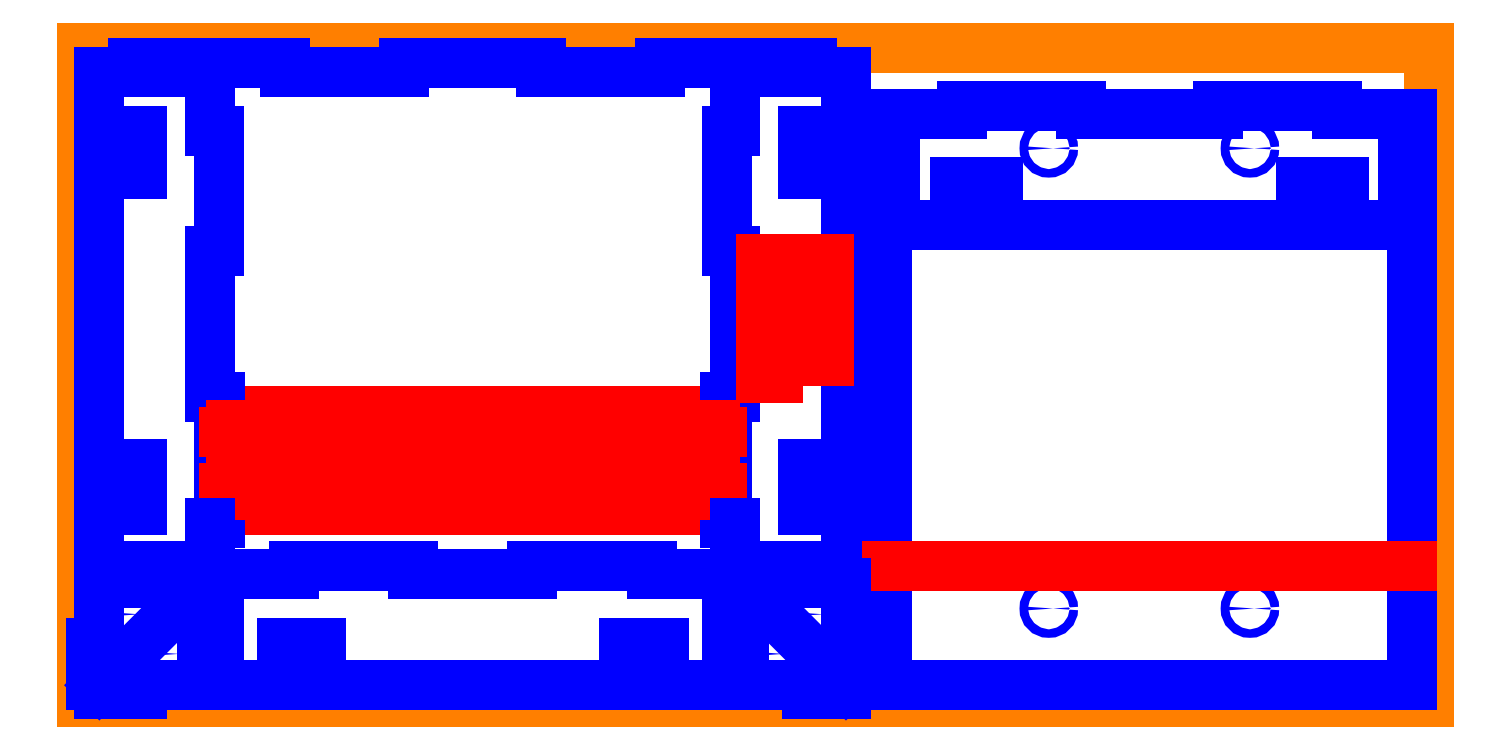
<metadata>
{"format":"dxf","ext":"dxf","renderer":"ezdxf+matplotlib","layout":"modelspace","background":"white","min_lineweight":24,"dpi":150}
</metadata>
<code>
0
SECTION
2
ENTITIES
0
LINE
8
Wood
10
0
20
0
30
0
11
790
21
0
31
0
0
LINE
8
Wood
10
790
20
0
30
0
11
790
21
384
31
0
0
LINE
8
Wood
10
790
20
384
30
0
11
0
21
384
31
0
0
LINE
8
Wood
10
0
20
384
30
0
11
0
21
0
31
0
0
LINE
8
Cut
10
780
20
10
30
0
11
472
21
10
31
0
0
LINE
8
Cut
10
472
20
280
30
0
11
780
21
280
31
0
0
LINE
8
Cut
10
75
20
10
30
0
11
383
21
10
31
0
0
LINE
8
Cut
10
124
20
75
30
0
11
124
21
80
31
0
0
LINE
8
Cut
10
124
20
80
30
0
11
194
21
80
31
0
0
LINE
8
Cut
10
194
20
80
30
0
11
194
21
75
31
0
0
LINE
8
Cut
10
334
20
75
30
0
11
334
21
80
31
0
0
LINE
8
Cut
10
334
20
80
30
0
11
264
21
80
31
0
0
LINE
8
Cut
10
264
20
80
30
0
11
264
21
75
31
0
0
LINE
8
Cut
10
194
20
75
30
0
11
264
21
75
31
0
0
LINE
8
Engraving
10
81
20
113
30
0
11
377
21
113
31
0
0
LINE
8
Engraving
10
81
20
138
30
0
11
377
21
138
31
0
0
LINE
8
Engraving
10
81
20
146
30
0
11
377
21
146
31
0
0
LINE
8
Engraving
10
81
20
171
30
0
11
377
21
171
31
0
0
LINE
8
Cut
10
75
20
105
30
0
11
81
21
105
31
0
0
LINE
8
Cut
10
81
20
179
30
0
11
75
21
179
31
0
0
LINE
8
Cut
10
80
20
138
30
0
11
81
21
138
31
0
0
LINE
8
Cut
10
81
20
138
30
0
11
81
21
146
31
0
0
LINE
8
Cut
10
81
20
146
30
0
11
80
21
146
31
0
0
LINE
8
Cut
10
81
20
113
30
0
11
81
21
105
31
0
0
LINE
8
Cut
10
81
20
179
30
0
11
81
21
171
31
0
0
LINE
8
Cut
10
81
20
171
30
0
11
80
21
171
31
0
0
LINE
8
Cut
10
81
20
113
30
0
11
80
21
113
31
0
0
LINE
8
Cut
10
80
20
113
30
0
11
80
21
138
31
0
0
LINE
8
Cut
10
80
20
146
30
0
11
80
21
171
31
0
0
LINE
8
Auxiliary
10
229
20
75
30
0
11
229
21
375
31
0
0
LINE
8
Cut
10
80
20
335
30
0
11
75
21
335
31
0
0
LINE
8
Cut
10
80
20
335
30
0
11
80
21
265
31
0
0
LINE
8
Cut
10
80
20
265
30
0
11
75
21
265
31
0
0
LINE
8
Cut
10
75
20
375
30
0
11
75
21
335
31
0
0
LINE
8
Cut
10
75
20
265
30
0
11
75
21
179
31
0
0
LINE
8
Cut
10
383
20
105
30
0
11
377
21
105
31
0
0
LINE
8
Cut
10
378
20
335
30
0
11
383
21
335
31
0
0
LINE
8
Cut
10
377
20
179
30
0
11
383
21
179
31
0
0
LINE
8
Cut
10
378
20
335
30
0
11
378
21
265
31
0
0
LINE
8
Cut
10
378
20
138
30
0
11
377
21
138
31
0
0
LINE
8
Cut
10
378
20
265
30
0
11
383
21
265
31
0
0
LINE
8
Cut
10
377
20
138
30
0
11
377
21
146
31
0
0
LINE
8
Cut
10
377
20
146
30
0
11
378
21
146
31
0
0
LINE
8
Cut
10
383
20
265
30
0
11
383
21
179
31
0
0
LINE
8
Cut
10
377
20
113
30
0
11
377
21
105
31
0
0
LINE
8
Cut
10
377
20
179
30
0
11
377
21
171
31
0
0
LINE
8
Cut
10
377
20
171
30
0
11
378
21
171
31
0
0
LINE
8
Cut
10
377
20
113
30
0
11
378
21
113
31
0
0
LINE
8
Cut
10
378
20
113
30
0
11
378
21
138
31
0
0
LINE
8
Cut
10
378
20
146
30
0
11
378
21
171
31
0
0
LINE
8
Cut
10
383
20
335
30
0
11
383
21
375
31
0
0
LINE
8
Auxiliary
10
80
20
158.5
30
0
11
378
21
158.5
31
0
0
LINE
8
Auxiliary
10
80
20
125.5
30
0
11
378
21
125.5
31
0
0
LINE
8
Cut
10
383
20
179
30
0
11
383
21
265
31
0
0
LINE
8
Cut
10
119
20
375
30
0
11
119
21
370
31
0
0
LINE
8
Cut
10
119
20
370
30
0
11
189
21
370
31
0
0
LINE
8
Cut
10
189
20
370
30
0
11
189
21
375
31
0
0
LINE
8
Cut
10
339
20
375
30
0
11
339
21
370
31
0
0
LINE
8
Cut
10
339
20
370
30
0
11
269
21
370
31
0
0
LINE
8
Cut
10
269
20
370
30
0
11
269
21
375
31
0
0
LINE
8
Cut
10
269
20
375
30
0
11
189
21
375
31
0
0
LINE
8
Cut
10
516
20
345
30
0
11
516
21
350
31
0
0
LINE
8
Cut
10
516
20
350
30
0
11
586
21
350
31
0
0
LINE
8
Cut
10
586
20
350
30
0
11
586
21
345
31
0
0
LINE
8
Auxiliary
10
626
20
10
30
0
11
626
21
345
31
0
0
LINE
8
Cut
10
736
20
345
30
0
11
736
21
350
31
0
0
LINE
8
Cut
10
736
20
350
30
0
11
666
21
350
31
0
0
LINE
8
Cut
10
666
20
350
30
0
11
666
21
345
31
0
0
LINE
8
Cut
10
472
20
345
30
0
11
516
21
345
31
0
0
LINE
8
Cut
10
586
20
345
30
0
11
666
21
345
31
0
0
LINE
8
Cut
10
736
20
345
30
0
11
780
21
345
31
0
0
LINE
8
Cut
10
75
20
30
30
0
11
80
21
30
31
0
0
LINE
8
Cut
10
80
20
30
30
0
11
80
21
55
31
0
0
LINE
8
Cut
10
80
20
55
30
0
11
75
21
55
31
0
0
LINE
8
Cut
10
75
20
30
30
0
11
75
21
10
31
0
0
LINE
8
Cut
10
30
20
80
30
0
11
10
21
80
31
0
0
LINE
8
Cut
10
30
20
80
30
0
11
30
21
75
31
0
0
LINE
8
Cut
10
55
20
80
30
0
11
55
21
75
31
0
0
LINE
8
Cut
10
55
20
80
30
0
11
75
21
80
31
0
0
LINE
8
Cut
10
30
20
75
30
0
11
70
21
75
31
0
0
LINE
8
Cut
10
75
20
75
30
0
11
124
21
75
31
0
0
LINE
8
Cut
10
30
20
370
30
0
11
10
21
370
31
0
0
LINE
8
Cut
10
30
20
370
30
0
11
30
21
375
31
0
0
LINE
8
Cut
10
55
20
370
30
0
11
55
21
375
31
0
0
LINE
8
Cut
10
55
20
370
30
0
11
75
21
370
31
0
0
LINE
8
Cut
10
10
20
80
30
0
11
10
21
370
31
0
0
LINE
8
Cut
10
119
20
375
30
0
11
75
21
375
31
0
0
LINE
8
Cut
10
55
20
375
30
0
11
30
21
375
31
0
0
LINE
8
Cut
10
428
20
75
30
0
11
388
21
75
31
0
0
LINE
8
Cut
10
428
20
370
30
0
11
448
21
370
31
0
0
LINE
8
Cut
10
428
20
370
30
0
11
428
21
375
31
0
0
LINE
8
Cut
10
403
20
370
30
0
11
403
21
375
31
0
0
LINE
8
Cut
10
403
20
370
30
0
11
383
21
370
31
0
0
LINE
8
Cut
10
403
20
375
30
0
11
428
21
375
31
0
0
LINE
8
Cut
10
383
20
30
30
0
11
378
21
30
31
0
0
LINE
8
Cut
10
378
20
30
30
0
11
378
21
55
31
0
0
LINE
8
Cut
10
378
20
55
30
0
11
383
21
55
31
0
0
LINE
8
Cut
10
383
20
30
30
0
11
383
21
10
31
0
0
LINE
8
Cut
10
428
20
80
30
0
11
448
21
80
31
0
0
LINE
8
Cut
10
428
20
80
30
0
11
428
21
75
31
0
0
LINE
8
Cut
10
403
20
80
30
0
11
403
21
75
31
0
0
LINE
8
Cut
10
403
20
80
30
0
11
383
21
80
31
0
0
LINE
8
Auxiliary
10
448
20
225
30
0
11
10
21
225
31
0
0
LINE
8
Cut
10
428
20
375
30
0
11
403
21
375
31
0
0
LINE
8
Cut
10
383
20
375
30
0
11
339
21
375
31
0
0
LINE
8
Cut
10
448
20
80
30
0
11
448
21
370
31
0
0
LINE
8
Cut
10
334
20
75
30
0
11
383
21
75
31
0
0
LINE
8
Cut
10
472
20
300
30
0
11
477
21
300
31
0
0
LINE
8
Cut
10
477
20
300
30
0
11
477
21
325
31
0
0
LINE
8
Cut
10
477
20
325
30
0
11
472
21
325
31
0
0
LINE
8
Cut
10
472
20
10
30
0
11
472
21
300
31
0
0
LINE
8
Cut
10
472
20
325
30
0
11
472
21
345
31
0
0
LINE
8
Cut
10
780
20
300
30
0
11
775
21
300
31
0
0
LINE
8
Cut
10
775
20
300
30
0
11
775
21
325
31
0
0
LINE
8
Cut
10
775
20
325
30
0
11
780
21
325
31
0
0
LINE
8
Cut
10
780
20
345
30
0
11
780
21
325
31
0
0
LINE
8
Cut
10
780
20
300
30
0
11
780
21
10
31
0
0
LINE
8
Cut
10
537
20
300
30
0
11
512
21
300
31
0
0
LINE
8
Cut
10
715
20
300
30
0
11
740
21
300
31
0
0
LINE
8
Cut
10
30
20
310
30
0
11
30
21
335
31
0
0
LINE
8
Cut
10
30
20
140
30
0
11
30
21
113
31
0
0
LINE
8
Cut
10
428
20
310
30
0
11
428
21
335
31
0
0
LINE
8
Cut
10
428
20
140
30
0
11
428
21
113
31
0
0
CIRCLE
8
Cut
10
567
20
325
30
0
40
2.5
0
CIRCLE
8
Cut
10
685
20
325
30
0
40
2.5
0
CIRCLE
8
Cut
10
685
20
55
30
0
40
2.5
0
CIRCLE
8
Cut
10
567
20
55
30
0
40
2.5
0
LINE
8
Engraving
10
780
20
80
30
0
11
472
21
80
31
0
0
LINE
8
Engraving
10
438
20
260
30
0
11
398
21
260
31
0
0
LINE
8
Engraving
10
398
20
260
30
0
11
398
21
230
31
0
0
LINE
8
Engraving
10
398
20
230
30
0
11
438
21
230
31
0
0
LINE
8
Engraving
10
438
20
230
30
0
11
438
21
240
31
0
0
LINE
8
Engraving
10
438
20
240
30
0
11
428
21
240
31
0
0
LINE
8
Engraving
10
428
20
240
30
0
11
428
21
250
31
0
0
LINE
8
Engraving
10
428
20
250
30
0
11
438
21
250
31
0
0
LINE
8
Engraving
10
438
20
250
30
0
11
438
21
260
31
0
0
LINE
8
Engraving
10
418
20
250
30
0
11
408
21
250
31
0
0
LINE
8
Engraving
10
408
20
250
30
0
11
408
21
240
31
0
0
LINE
8
Engraving
10
408
20
240
30
0
11
418
21
240
31
0
0
LINE
8
Engraving
10
418
20
240
30
0
11
418
21
250
31
0
0
LINE
8
Engraving
10
398
20
220
30
0
11
398
21
190
31
0
0
LINE
8
Engraving
10
398
20
190
30
0
11
408
21
190
31
0
0
LINE
8
Engraving
10
408
20
190
30
0
11
408
21
200
31
0
0
LINE
8
Engraving
10
408
20
200
30
0
11
438
21
200
31
0
0
LINE
8
Engraving
10
438
20
200
30
0
11
438
21
210
31
0
0
LINE
8
Engraving
10
438
20
210
30
0
11
408
21
210
31
0
0
LINE
8
Engraving
10
408
20
210
30
0
11
408
21
220
31
0
0
LINE
8
Engraving
10
408
20
220
30
0
11
398
21
220
31
0
0
LINE
8
Cut
10
140
20
30
30
0
11
117
21
30
31
0
0
LINE
8
Cut
10
318
20
30
30
0
11
341
21
30
31
0
0
LINE
8
Engraving
10
87
20
129.5
30
0
11
87
21
121.5
31
0
0
LINE
8
Engraving
10
92
20
129.5
30
0
11
92
21
121.5
31
0
0
LINE
8
Engraving
10
83
20
125.5
30
0
11
96
21
125.5
31
0
0
LINE
8
Engraving
10
366
20
129.5
30
0
11
366
21
121.5
31
0
0
LINE
8
Engraving
10
375
20
125.5
30
0
11
362
21
125.5
31
0
0
LINE
8
Engraving
10
371
20
129.5
30
0
11
371
21
121.5
31
0
0
LINE
8
Engraving
10
304
20
121.5
30
0
11
304
21
129.5
31
0
0
LINE
8
Engraving
10
300
20
125.5
30
0
11
308
21
125.5
31
0
0
LINE
8
Engraving
10
154
20
121.5
30
0
11
154
21
129.5
31
0
0
LINE
8
Engraving
10
158
20
125.5
30
0
11
150
21
125.5
31
0
0
LINE
8
Engraving
10
123
20
121.5
30
0
11
123
21
129.5
31
0
0
LINE
8
Engraving
10
119
20
125.5
30
0
11
127
21
125.5
31
0
0
LINE
8
Engraving
10
335
20
121.5
30
0
11
335
21
129.5
31
0
0
LINE
8
Engraving
10
339
20
125.5
30
0
11
331
21
125.5
31
0
0
LINE
8
Auxiliary
10
81
20
142
30
0
11
377
21
142
31
0
0
LINE
8
Engraving
10
92
20
154.5
30
0
11
92
21
162.5
31
0
0
LINE
8
Engraving
10
83
20
158.5
30
0
11
96
21
158.5
31
0
0
LINE
8
Engraving
10
366
20
154.5
30
0
11
366
21
162.5
31
0
0
LINE
8
Engraving
10
375
20
158.5
30
0
11
362
21
158.5
31
0
0
LINE
8
Engraving
10
371
20
154.5
30
0
11
371
21
162.5
31
0
0
LINE
8
Engraving
10
304
20
162.5
30
0
11
304
21
154.5
31
0
0
LINE
8
Engraving
10
300
20
158.5
30
0
11
308
21
158.5
31
0
0
LINE
8
Engraving
10
154
20
162.5
30
0
11
154
21
154.5
31
0
0
LINE
8
Engraving
10
158
20
158.5
30
0
11
150
21
158.5
31
0
0
LINE
8
Engraving
10
123
20
162.5
30
0
11
123
21
154.5
31
0
0
LINE
8
Engraving
10
119
20
158.5
30
0
11
127
21
158.5
31
0
0
LINE
8
Engraving
10
335
20
162.5
30
0
11
335
21
154.5
31
0
0
LINE
8
Engraving
10
339
20
158.5
30
0
11
331
21
158.5
31
0
0
LINE
8
Engraving
10
87
20
154.5
30
0
11
87
21
162.5
31
0
0
LINE
8
Cut
10
35
20
310
30
0
11
35
21
335
31
0
0
LINE
8
Cut
10
35
20
140
30
0
11
35
21
113
31
0
0
LINE
8
Cut
10
140
20
35
30
0
11
117
21
35
31
0
0
LINE
8
Cut
10
318
20
35
30
0
11
341
21
35
31
0
0
LINE
8
Cut
10
423
20
140
30
0
11
423
21
113
31
0
0
LINE
8
Cut
10
423
20
310
30
0
11
423
21
335
31
0
0
LINE
8
Cut
10
512
20
305
30
0
11
537
21
305
31
0
0
LINE
8
Cut
10
740
20
305
30
0
11
715
21
305
31
0
0
LINE
8
Cut
10
512
20
300
30
0
11
512
21
305
31
0
0
LINE
8
Cut
10
537
20
300
30
0
11
537
21
305
31
0
0
LINE
8
Cut
10
715
20
300
30
0
11
715
21
305
31
0
0
LINE
8
Cut
10
740
20
300
30
0
11
740
21
305
31
0
0
LINE
8
Cut
10
428
20
335
30
0
11
423
21
335
31
0
0
LINE
8
Cut
10
428
20
310
30
0
11
423
21
310
31
0
0
LINE
8
Cut
10
428
20
140
30
0
11
423
21
140
31
0
0
LINE
8
Cut
10
428
20
113
30
0
11
423
21
113
31
0
0
LINE
8
Cut
10
318
20
30
30
0
11
318
21
35
31
0
0
LINE
8
Cut
10
341
20
30
30
0
11
341
21
35
31
0
0
LINE
8
Cut
10
117
20
30
30
0
11
117
21
35
31
0
0
LINE
8
Cut
10
140
20
30
30
0
11
140
21
35
31
0
0
LINE
8
Cut
10
30
20
113
30
0
11
35
21
113
31
0
0
LINE
8
Cut
10
30
20
140
30
0
11
35
21
140
31
0
0
LINE
8
Cut
10
30
20
335
30
0
11
35
21
335
31
0
0
LINE
8
Cut
10
30
20
310
30
0
11
35
21
310
31
0
0
LINE
8
Cut
10
10
20
70
30
0
11
45
21
70
31
0
0
LINE
8
Cut
10
10
20
70
30
0
11
10
21
35
31
0
0
LINE
8
Cut
10
5
20
35
30
0
11
5
21
10
31
0
0
LINE
8
Cut
10
10
20
10
30
0
11
70
21
70
31
0
0
LINE
8
Cut
10
45
20
75
30
0
11
45
21
70
31
0
0
LINE
8
Cut
10
70
20
70
30
0
11
70
21
75
31
0
0
LINE
8
Cut
10
70
20
10
30
0
11
70
21
45
31
0
0
LINE
8
Cut
10
70
20
10
30
0
11
35
21
10
31
0
0
LINE
8
Cut
10
35
20
5
30
0
11
10
21
5
31
0
0
LINE
8
Cut
10
75
20
45
30
0
11
70
21
45
31
0
0
LINE
8
Cut
10
70
20
70
30
0
11
75
21
70
31
0
0
LINE
8
Cut
10
10
20
5
30
0
11
10
21
10
31
0
0
LINE
8
Cut
10
35
20
10
30
0
11
35
21
5
31
0
0
LINE
8
Cut
10
5
20
35
30
0
11
10
21
35
31
0
0
LINE
8
Cut
10
5
20
10
30
0
11
10
21
10
31
0
0
CIRCLE
8
Cut
10
28.38
20
51.62
30
0
40
5.25
0
CIRCLE
8
Cut
10
51.62
20
28.38
30
0
40
5.25
0
LINE
8
Cut
10
388
20
10
30
0
11
425
21
10
31
0
0
LINE
8
Cut
10
425
20
5
30
0
11
448
21
5
31
0
0
LINE
8
Cut
10
388
20
10
30
0
11
388
21
43
31
0
0
LINE
8
Cut
10
425
20
10
30
0
11
425
21
5
31
0
0
LINE
8
Cut
10
448
20
10
30
0
11
448
21
5
31
0
0
LINE
8
Cut
10
383
20
70
30
0
11
388
21
70
31
0
0
LINE
8
Cut
10
383
20
43
30
0
11
388
21
43
31
0
0
LINE
8
Cut
10
448
20
33
30
0
11
453
21
33
31
0
0
LINE
8
Cut
10
448
20
10
30
0
11
453
21
10
31
0
0
LINE
8
Cut
10
448
20
70
30
0
11
448
21
33
31
0
0
LINE
8
Cut
10
453
20
33
30
0
11
453
21
10
31
0
0
LINE
8
Cut
10
388
20
75
30
0
11
388
21
70
31
0
0
LINE
8
Cut
10
448
20
70
30
0
11
415
21
70
31
0
0
LINE
8
Cut
10
415
20
75
30
0
11
415
21
70
31
0
0
CIRCLE
8
Cut
10
406.4
20
28.38
30
0
40
5.25
0
CIRCLE
8
Cut
10
429.6
20
51.62
30
0
40
5.25
0
LINE
8
Cut
10
393.8
20
57.25
30
0
11
393.8
21
64.25
31
0
0
LINE
8
Cut
10
400.8
20
64.25
30
0
11
393.8
21
64.25
31
0
0
LINE
8
Cut
10
388
20
70
30
0
11
393.8
21
64.25
31
0
0
LINE
8
Cut
10
407.8
20
57.25
30
0
11
407.8
21
50.25
31
0
0
LINE
8
Cut
10
400.8
20
50.25
30
0
11
407.8
21
50.25
31
0
0
ARC
8
Cut
10
400.8
20
57.25
30
0
40
7
50
0
51
90
0
LINE
8
Cut
10
407.7
20
50.25
30
0
11
448
21
10
31
0
0
ARC
8
Cut
10
400.8
20
57.25
30
0
40
7
50
180
51
270
0
LINE
8
Cut
10
383
20
105
30
0
11
383
21
43
31
0
0
LINE
8
Cut
10
75
20
105
30
0
11
75
21
45
31
0
0
ENDSEC
0
EOF

</code>
